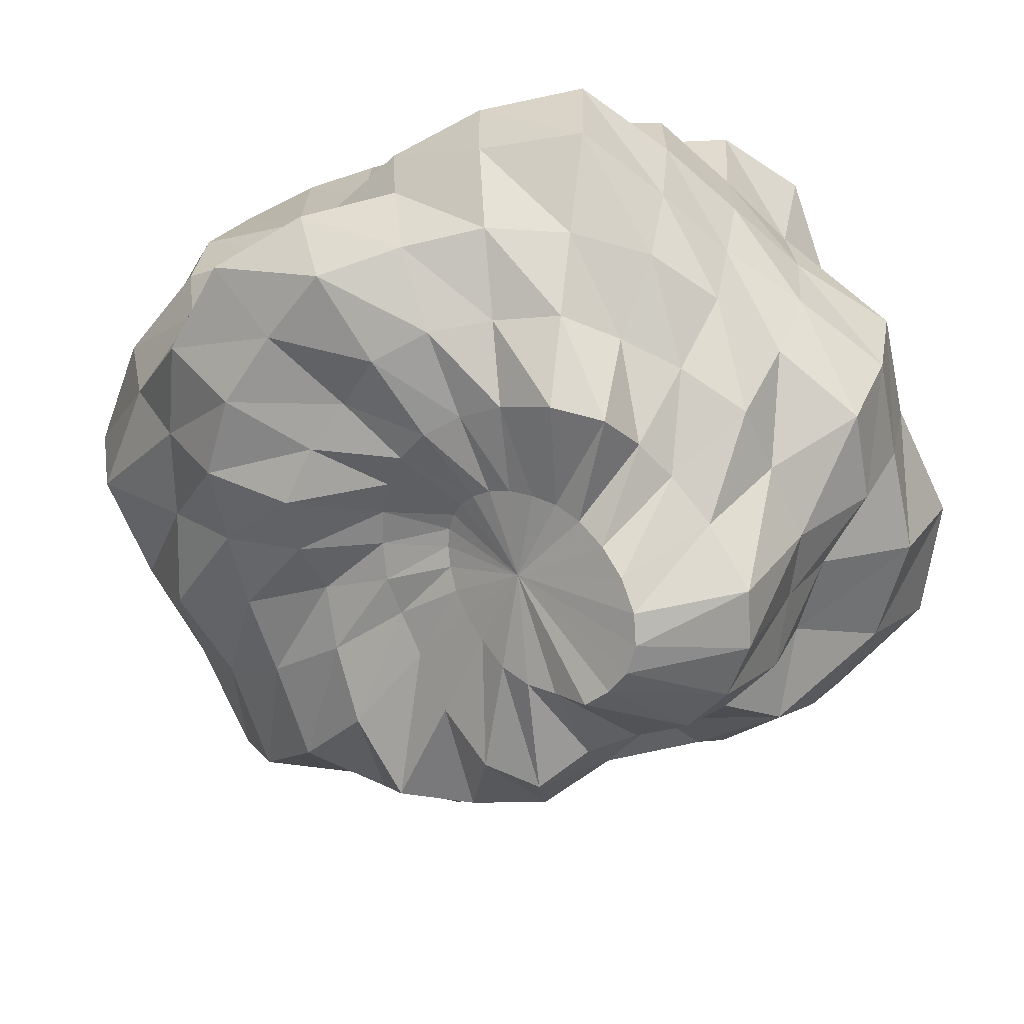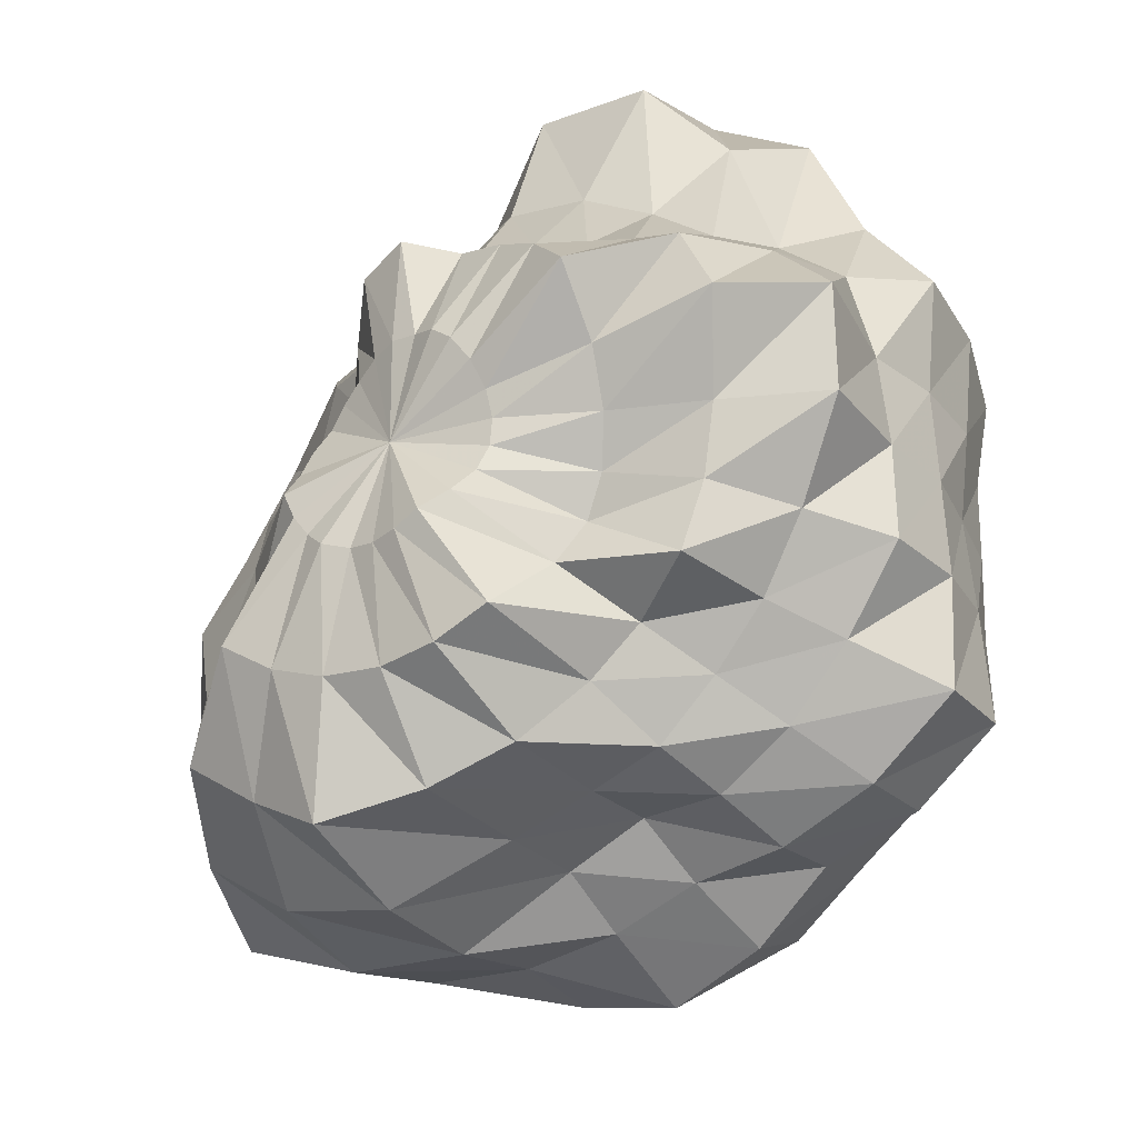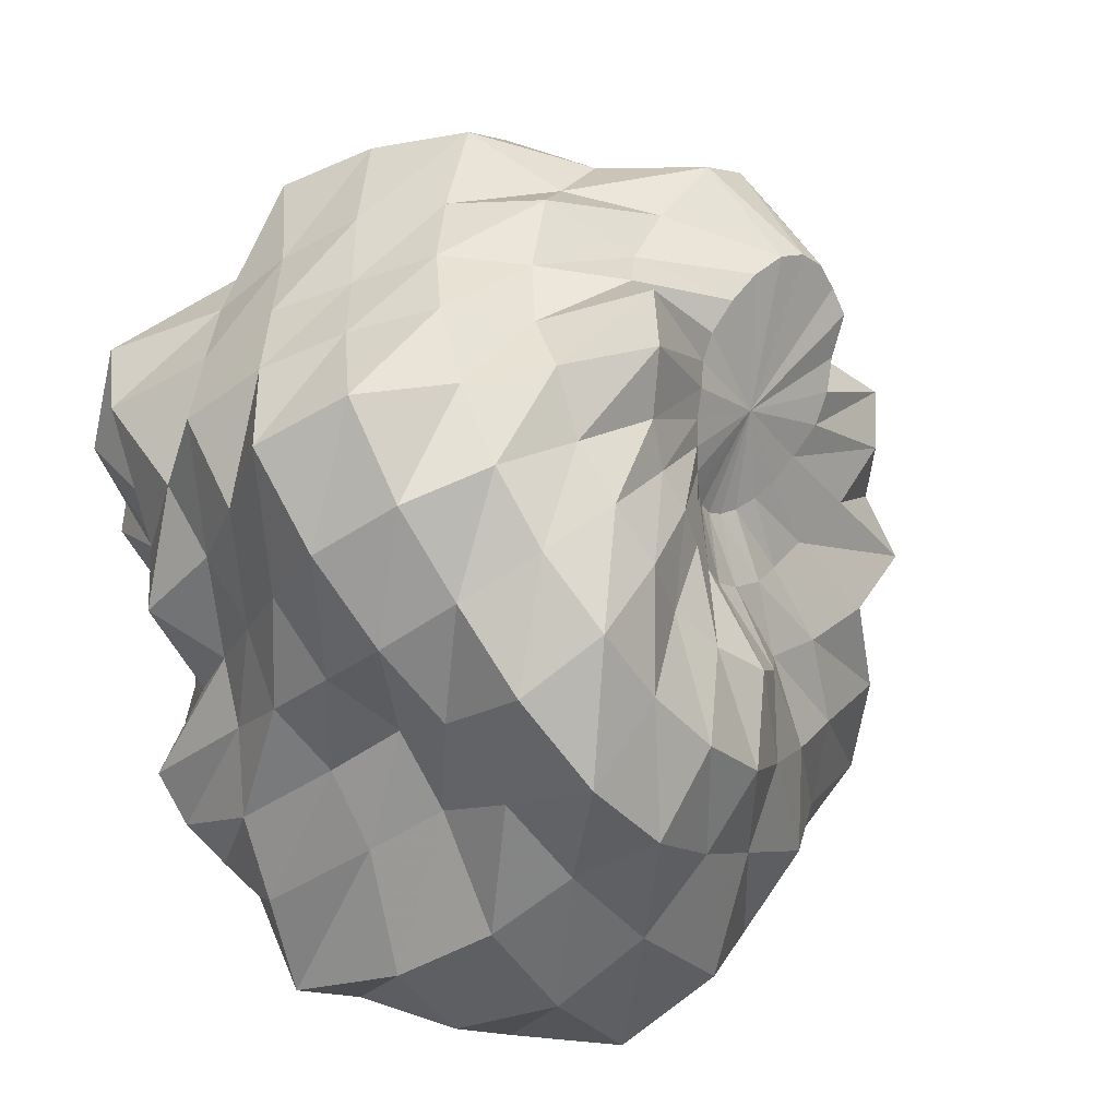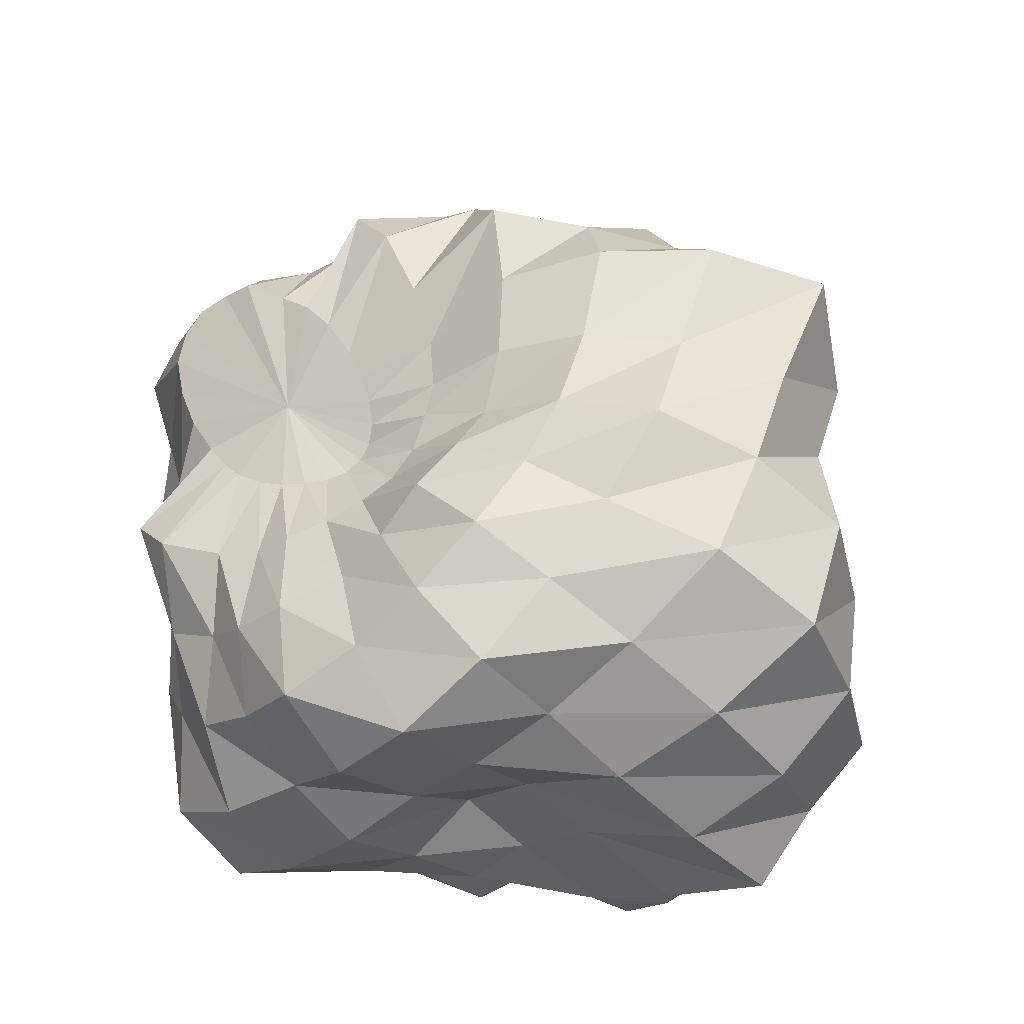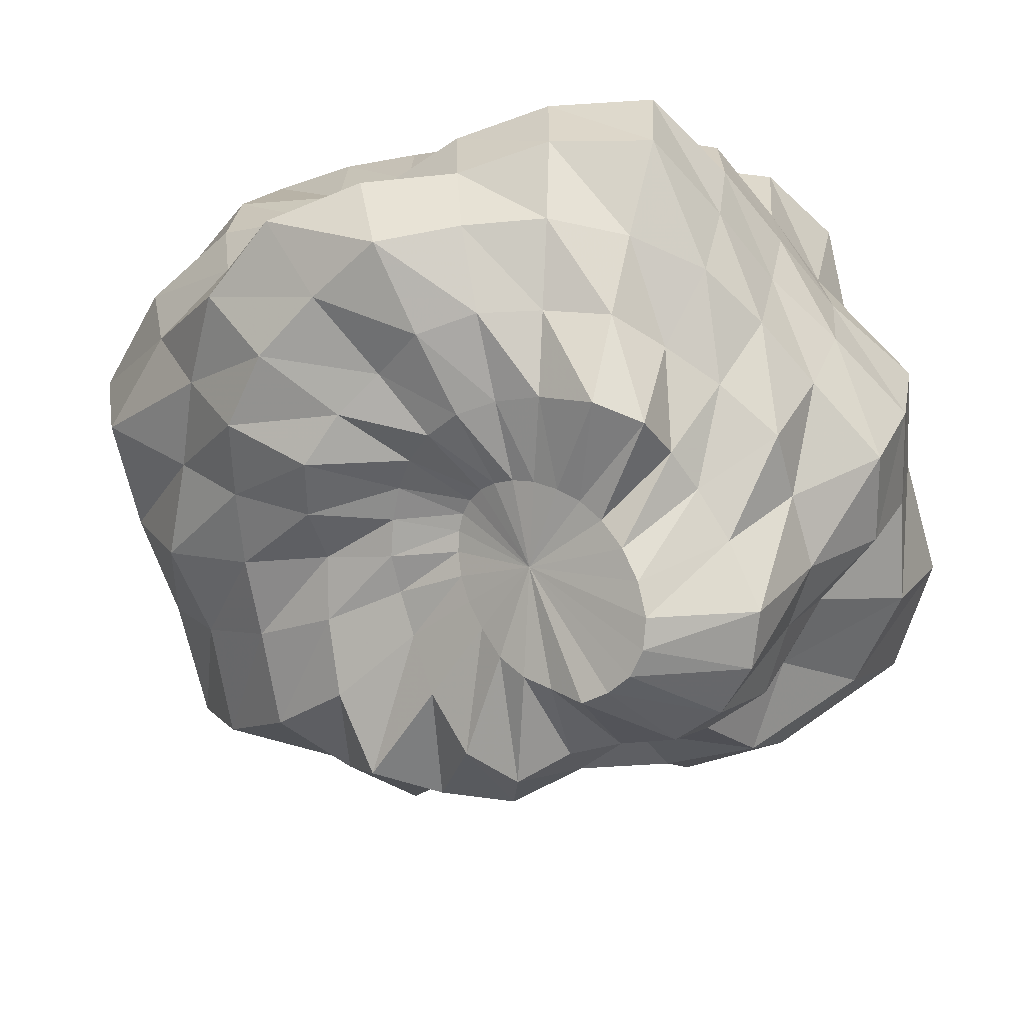
<metadata>
{"format":"obj","ext":"obj","renderer":"f3d","projection":"perspective","resolution":1024,"background":"white","views":[{"elev":-61.9,"azim":-129.2,"up":"+Y"},{"elev":-27.3,"azim":-144.4,"up":"+Z"},{"elev":-51.0,"azim":-52.8,"up":"+Z"},{"elev":-59.7,"azim":44.4,"up":"+Z"},{"elev":-63.9,"azim":-138.0,"up":"+Y"}]}
</metadata>
<code>
g
v -3.753e-08 0.7756 -1.06e-08
v 6.664e-08 -0.6457 9.026e-09
v 0.2321 0.7748 4.584e-10
v 0.2345 0.8189 -0.06282
v 0.2092 0.8142 -0.1208
v 0.1708 0.8141 -0.1708
v 0.1226 0.8288 -0.2123
v 0.06225 0.8098 -0.2323
v 1.841e-08 0.8176 -0.2424
v -0.06362 0.8317 -0.2374
v -0.1236 0.8371 -0.214
v -0.1671 0.7924 -0.1671
v -0.1952 0.7472 -0.1127
v -0.2137 0.7298 -0.05725
v -0.222 0.7333 -9.221e-08
v -0.2187 0.7514 0.0586
v -0.2027 0.7831 0.117
v -0.1691 0.804 0.1691
v -0.1193 0.8019 0.2067
v -0.06045 0.781 0.2256
v -1.081e-07 0.7788 0.233
v 0.05917 0.7605 0.2208
v 0.1123 0.7443 0.1946
v 0.1573 0.7352 0.1573
v 0.1919 0.7316 0.1108
v 0.2191 0.7531 0.05871
v 0.4255 0.6509 -9.404e-09
v 0.4262 0.6811 -0.1142
v 0.3936 0.7066 -0.2273
v 0.3672 0.831 -0.3672
v 0.2537 0.8081 -0.4395
v 0.1298 0.7969 -0.4845
v 4.512e-08 0.7824 -0.494
v -0.1278 0.7819 -0.4769
v -0.2432 0.7676 -0.4212
v -0.2875 0.6147 -0.2875
v -0.3307 0.5671 -0.1909
v -0.3755 0.5804 -0.1006
v -0.4146 0.63 -1.527e-07
v -0.4327 0.694 0.1159
v -0.4384 0.8058 0.2531
v -0.3427 0.7645 0.3427
v -0.2329 0.7283 0.4035
v -0.1174 0.7049 0.4382
v -2.268e-07 0.7611 0.4829
v 0.1209 0.7308 0.4512
v 0.2097 0.639 0.3631
v 0.2714 0.5708 0.2714
v 0.3267 0.5584 0.1886
v 0.3773 0.5839 0.1011
v 0.6006 0.5302 -6.744e-09
v 0.6417 0.6007 -0.1719
v 0.5943 0.625 -0.3431
v 0.5427 0.715 -0.5427
v 0.3775 0.7013 -0.6539
v 0.2009 0.7246 -0.7497
v 6.206e-08 0.6327 -0.6931
v -0.1648 0.5702 -0.615
v -0.2839 0.4938 -0.4917
v -0.3807 0.4612 -0.3807
v -0.5347 0.5488 -0.3087
v -0.5757 0.5251 -0.1543
v -0.6107 0.5414 -2.361e-07
v -0.6844 0.6497 0.1834
v -0.5962 0.6275 0.3442
v -0.4361 0.548 0.4361
v -0.2896 0.5066 0.5017
v -0.149 0.5026 0.5561
v -2.656e-07 0.5071 0.5798
v 0.152 0.5153 0.5672
v 0.2734 0.4706 0.4735
v 0.3676 0.4408 0.3676
v 0.4305 0.4156 0.2486
v 0.5223 0.4639 0.14
v 0.7321 0.3727 -9.726e-09
v 0.7534 0.4033 -0.2019
v 0.7539 0.4612 -0.4353
v 0.6654 0.5062 -0.6654
v 0.4609 0.4939 -0.7983
v 0.2245 0.4591 -0.8377
v 4.37e-08 0.3575 -0.7084
v -0.17 0.3245 -0.6344
v -0.3392 0.3383 -0.5874
v -0.4592 0.3198 -0.4592
v -0.5834 0.3353 -0.3368
v -0.695 0.3646 -0.1862
v -0.8272 0.4335 -3.22e-07
v -0.8405 0.4609 0.2252
v -0.677 0.4044 0.3909
v -0.5116 0.3672 0.5116
v -0.3616 0.367 0.6263
v -0.1932 0.3819 0.721
v -3.482e-07 0.3857 0.7525
v 0.1832 0.3572 0.6838
v 0.3462 0.3473 0.5996
v 0.5053 0.3615 0.5053
v 0.5802 0.3329 0.335
v 0.6099 0.3083 0.1634
v 0.9594 0.2353 1.287e-08
v 0.8789 0.2206 -0.2355
v 0.878 0.2514 -0.5069
v 0.7571 0.2683 -0.7571
v 0.4908 0.2419 -0.8502
v 0.2297 0.214 -0.8574
v 4.014e-08 0.1625 -0.714
v -0.1692 0.1446 -0.6313
v -0.3686 0.1694 -0.6385
v -0.5368 0.1759 -0.5368
v -0.6787 0.1832 -0.3919
v -0.813 0.2004 -0.2179
v -0.8034 0.189 -3.154e-07
v -0.7806 0.1904 0.2092
v -0.7256 0.1992 0.4189
v -0.5606 0.1859 0.5606
v -0.4752 0.2326 0.8231
v -0.2798 0.2714 1.044
v -4.886e-07 0.2682 1.07
v 0.2183 0.2009 0.8146
v 0.3875 0.1806 0.6711
v 0.6317 0.2157 0.6317
v 0.7541 0.209 0.4354
v 0.8801 0.221 0.2358
v 1.119 0 4.076e-08
v 0.9652 0 -0.2586
v 0.8597 -2.758e-10 -0.4963
v 0.7265 0 -0.7265
v 0.4678 -5.889e-11 -0.8102
v 0.222 4.729e-10 -0.8285
v 5.106e-08 -4.6e-10 -0.7988
v -0.196 -2.472e-09 -0.7314
v -0.4055 -1.242e-09 -0.7023
v -0.6174 -1.781e-10 -0.6174
v -0.8082 0 -0.4666
v -0.8196 2.716e-10 -0.2196
v -0.8088 0 -3.219e-07
v -0.797 3.602e-10 0.2136
v -0.8242 -1.205e-10 0.4759
v -0.6685 -9.643e-10 0.6685
v -0.5401 -7.911e-09 0.9355
v -0.2923 -1.589e-09 1.091
v -4.768e-07 -6.14e-10 1.082
v 0.2216 0 0.8269
v 0.3818 5.937e-10 0.6613
v 0.5699 4.329e-10 0.5699
v 0.8185 0 0.4726
v 0.9605 0 0.2574
v 0.9927 -0.2452 1.915e-08
v 0.8483 -0.2112 -0.2273
v 0.7683 -0.2139 -0.4436
v 0.585 -0.1961 -0.585
v 0.4185 -0.199 -0.7248
v 0.2287 -0.2129 -0.8537
v 6.855e-08 -0.217 -0.8979
v -0.2189 -0.2015 -0.8168
v -0.3939 -0.1844 -0.6823
v -0.6035 -0.2039 -0.6035
v -0.7827 -0.2188 -0.4519
v -0.777 -0.1893 -0.2082
v -0.7619 -0.1767 -2.997e-07
v -0.7805 -0.1904 0.2091
v -0.7892 -0.221 0.4557
v -0.6372 -0.218 0.6372
v -0.4809 -0.236 0.8329
v -0.2503 -0.2375 0.934
v -4.404e-07 -0.2339 0.9546
v 0.2307 -0.2151 0.8611
v 0.3757 -0.1736 0.6508
v 0.5467 -0.18 0.5467
v 0.7963 -0.2234 0.4597
v 0.8725 -0.2187 0.2338
v 0.8069 -0.4205 1.208e-09
v 0.6944 -0.3642 -0.1861
v 0.5962 -0.3448 -0.3442
v 0.4873 -0.3452 -0.4873
v 0.3642 -0.3703 -0.6308
v 0.1896 -0.3729 -0.7075
v 4.703e-08 -0.3705 -0.7288
v -0.1979 -0.3936 -0.7387
v -0.3637 -0.3696 -0.6299
v -0.5161 -0.3712 -0.5161
v -0.6251 -0.3661 -0.3609
v -0.7001 -0.368 -0.1876
v -0.71 -0.3586 -2.729e-07
v -0.706 -0.3719 0.1892
v -0.7131 -0.431 0.4117
v -0.5736 -0.4233 0.5736
v -0.3665 -0.3733 0.6348
v -0.19 -0.3739 0.709
v -3.81e-07 -0.4275 0.8179
v 0.1961 -0.3891 0.7319
v 0.3347 -0.3326 0.5797
v 0.5086 -0.3645 0.5086
v 0.666 -0.3963 0.3845
v 0.7698 -0.4141 0.2063
v 0.5991 -0.5285 -9.409e-09
v 0.5105 -0.4504 -0.1368
v 0.4181 -0.3997 -0.2414
v 0.3621 -0.4322 -0.3621
v 0.2696 -0.4621 -0.4669
v 0.1341 -0.4388 -0.5004
v 5.418e-09 -0.4277 -0.5081
v -0.1439 -0.4807 -0.5369
v -0.2805 -0.4863 -0.4858
v -0.3906 -0.4768 -0.3906
v -0.5059 -0.512 -0.2921
v -0.5359 -0.4794 -0.1436
v -0.5722 -0.4987 -2.156e-07
v -0.6009 -0.554 0.161
v -0.5279 -0.5401 0.3048
v -0.4555 -0.5785 0.4555
v -0.3154 -0.5636 0.5463
v -0.1698 -0.5918 0.6339
v -2.922e-07 -0.5636 0.6308
v 0.1502 -0.5076 0.5604
v 0.3045 -0.5395 0.5274
v 0.4641 -0.592 0.4641
v 0.5716 -0.596 0.33
v 0.6507 -0.6111 0.1744
v 0.3605 -0.5262 -5.871e-08
v 0.3236 -0.4774 -0.08672
v 0.2826 -0.4607 -0.1632
v 0.2226 -0.4386 -0.2226
v 0.1573 -0.438 -0.2724
v 0.08441 -0.4603 -0.315
v -1.305e-09 -0.4905 -0.3419
v -0.09325 -0.5258 -0.348
v -0.1826 -0.5353 -0.3163
v -0.2747 -0.5799 -0.2747
v -0.3784 -0.6728 -0.2185
v -0.4383 -0.705 -0.1174
v -0.4196 -0.6396 -1.631e-07
v -0.4043 -0.6377 0.1083
v -0.391 -0.7008 0.2258
v -0.3585 -0.8072 0.3585
v -0.2585 -0.8263 0.4477
v -0.1323 -0.8153 0.4938
v -2.335e-07 -0.7838 0.4948
v 0.1202 -0.7253 0.4485
v 0.2291 -0.7137 0.3968
v 0.3456 -0.7723 0.3456
v 0.4016 -0.7243 0.2319
v 0.3962 -0.6215 0.1062
v 0.185 -0.5801 -1.522e-07
v 0.1687 -0.5376 -0.04522
v 0.1438 -0.5018 -0.08302
v 0.1139 -0.4812 -0.1139
v 0.07964 -0.4738 -0.1379
v 0.04163 -0.4803 -0.1554
v 1.092e-08 -0.5013 -0.1659
v -0.04485 -0.5317 -0.1674
v -0.09043 -0.5631 -0.1566
v -0.1334 -0.5952 -0.1334
v -0.1716 -0.6347 -0.09909
v -0.1971 -0.659 -0.05281
v -0.2131 -0.6962 -1.429e-07
v -0.2198 -0.7562 0.0589
v -0.2087 -0.8115 0.1205
v -0.1788 -0.861 0.1788
v -0.1295 -0.886 0.2243
v -0.06746 -0.8929 0.2518
v -1.203e-07 -0.8789 0.2572
v 0.06566 -0.8642 0.2451
v 0.1182 -0.7927 0.2047
v 0.1597 -0.749 0.1597
v 0.1847 -0.697 0.1066
v 0.1902 -0.6296 0.05097
g
f 1 3 4
f 1 4 5
f 1 5 6
f 1 6 7
f 1 7 8
f 1 8 9
f 1 9 10
f 1 10 11
f 1 11 12
f 1 12 13
f 1 13 14
f 1 14 15
f 1 15 16
f 1 16 17
f 1 17 18
f 1 18 19
f 1 19 20
f 1 20 21
f 1 21 22
f 1 22 23
f 1 23 24
f 1 24 25
f 1 25 26
f 1 26 3
f 3 27 28 4
f 4 28 29 5
f 5 29 30 6
f 6 30 31 7
f 7 31 32 8
f 8 32 33 9
f 9 33 34 10
f 10 34 35 11
f 11 35 36 12
f 12 36 37 13
f 13 37 38 14
f 14 38 39 15
f 15 39 40 16
f 16 40 41 17
f 17 41 42 18
f 18 42 43 19
f 19 43 44 20
f 20 44 45 21
f 21 45 46 22
f 22 46 47 23
f 23 47 48 24
f 24 48 49 25
f 25 49 50 26
f 26 50 27 3
f 27 51 52 28
f 28 52 53 29
f 29 53 54 30
f 30 54 55 31
f 31 55 56 32
f 32 56 57 33
f 33 57 58 34
f 34 58 59 35
f 35 59 60 36
f 36 60 61 37
f 37 61 62 38
f 38 62 63 39
f 39 63 64 40
f 40 64 65 41
f 41 65 66 42
f 42 66 67 43
f 43 67 68 44
f 44 68 69 45
f 45 69 70 46
f 46 70 71 47
f 47 71 72 48
f 48 72 73 49
f 49 73 74 50
f 50 74 51 27
f 51 75 76 52
f 52 76 77 53
f 53 77 78 54
f 54 78 79 55
f 55 79 80 56
f 56 80 81 57
f 57 81 82 58
f 58 82 83 59
f 59 83 84 60
f 60 84 85 61
f 61 85 86 62
f 62 86 87 63
f 63 87 88 64
f 64 88 89 65
f 65 89 90 66
f 66 90 91 67
f 67 91 92 68
f 68 92 93 69
f 69 93 94 70
f 70 94 95 71
f 71 95 96 72
f 72 96 97 73
f 73 97 98 74
f 74 98 75 51
f 75 99 100 76
f 76 100 101 77
f 77 101 102 78
f 78 102 103 79
f 79 103 104 80
f 80 104 105 81
f 81 105 106 82
f 82 106 107 83
f 83 107 108 84
f 84 108 109 85
f 85 109 110 86
f 86 110 111 87
f 87 111 112 88
f 88 112 113 89
f 89 113 114 90
f 90 114 115 91
f 91 115 116 92
f 92 116 117 93
f 93 117 118 94
f 94 118 119 95
f 95 119 120 96
f 96 120 121 97
f 97 121 122 98
f 98 122 99 75
f 99 123 124 100
f 100 124 125 101
f 101 125 126 102
f 102 126 127 103
f 103 127 128 104
f 104 128 129 105
f 105 129 130 106
f 106 130 131 107
f 107 131 132 108
f 108 132 133 109
f 109 133 134 110
f 110 134 135 111
f 111 135 136 112
f 112 136 137 113
f 113 137 138 114
f 114 138 139 115
f 115 139 140 116
f 116 140 141 117
f 117 141 142 118
f 118 142 143 119
f 119 143 144 120
f 120 144 145 121
f 121 145 146 122
f 122 146 123 99
f 123 147 148 124
f 124 148 149 125
f 125 149 150 126
f 126 150 151 127
f 127 151 152 128
f 128 152 153 129
f 129 153 154 130
f 130 154 155 131
f 131 155 156 132
f 132 156 157 133
f 133 157 158 134
f 134 158 159 135
f 135 159 160 136
f 136 160 161 137
f 137 161 162 138
f 138 162 163 139
f 139 163 164 140
f 140 164 165 141
f 141 165 166 142
f 142 166 167 143
f 143 167 168 144
f 144 168 169 145
f 145 169 170 146
f 146 170 147 123
f 147 171 172 148
f 148 172 173 149
f 149 173 174 150
f 150 174 175 151
f 151 175 176 152
f 152 176 177 153
f 153 177 178 154
f 154 178 179 155
f 155 179 180 156
f 156 180 181 157
f 157 181 182 158
f 158 182 183 159
f 159 183 184 160
f 160 184 185 161
f 161 185 186 162
f 162 186 187 163
f 163 187 188 164
f 164 188 189 165
f 165 189 190 166
f 166 190 191 167
f 167 191 192 168
f 168 192 193 169
f 169 193 194 170
f 170 194 171 147
f 171 195 196 172
f 172 196 197 173
f 173 197 198 174
f 174 198 199 175
f 175 199 200 176
f 176 200 201 177
f 177 201 202 178
f 178 202 203 179
f 179 203 204 180
f 180 204 205 181
f 181 205 206 182
f 182 206 207 183
f 183 207 208 184
f 184 208 209 185
f 185 209 210 186
f 186 210 211 187
f 187 211 212 188
f 188 212 213 189
f 189 213 214 190
f 190 214 215 191
f 191 215 216 192
f 192 216 217 193
f 193 217 218 194
f 194 218 195 171
f 195 219 220 196
f 196 220 221 197
f 197 221 222 198
f 198 222 223 199
f 199 223 224 200
f 200 224 225 201
f 201 225 226 202
f 202 226 227 203
f 203 227 228 204
f 204 228 229 205
f 205 229 230 206
f 206 230 231 207
f 207 231 232 208
f 208 232 233 209
f 209 233 234 210
f 210 234 235 211
f 211 235 236 212
f 212 236 237 213
f 213 237 238 214
f 214 238 239 215
f 215 239 240 216
f 216 240 241 217
f 217 241 242 218
f 218 242 219 195
f 219 243 244 220
f 220 244 245 221
f 221 245 246 222
f 222 246 247 223
f 223 247 248 224
f 224 248 249 225
f 225 249 250 226
f 226 250 251 227
f 227 251 252 228
f 228 252 253 229
f 229 253 254 230
f 230 254 255 231
f 231 255 256 232
f 232 256 257 233
f 233 257 258 234
f 234 258 259 235
f 235 259 260 236
f 236 260 261 237
f 237 261 262 238
f 238 262 263 239
f 239 263 264 240
f 240 264 265 241
f 241 265 266 242
f 242 266 243 219
f 243 2 244
f 244 2 245
f 245 2 246
f 246 2 247
f 247 2 248
f 248 2 249
f 249 2 250
f 250 2 251
f 251 2 252
f 252 2 253
f 253 2 254
f 254 2 255
f 255 2 256
f 256 2 257
f 257 2 258
f 258 2 259
f 259 2 260
f 260 2 261
f 261 2 262
f 262 2 263
f 263 2 264
f 264 2 265
f 265 2 266
f 266 2 243

</code>
